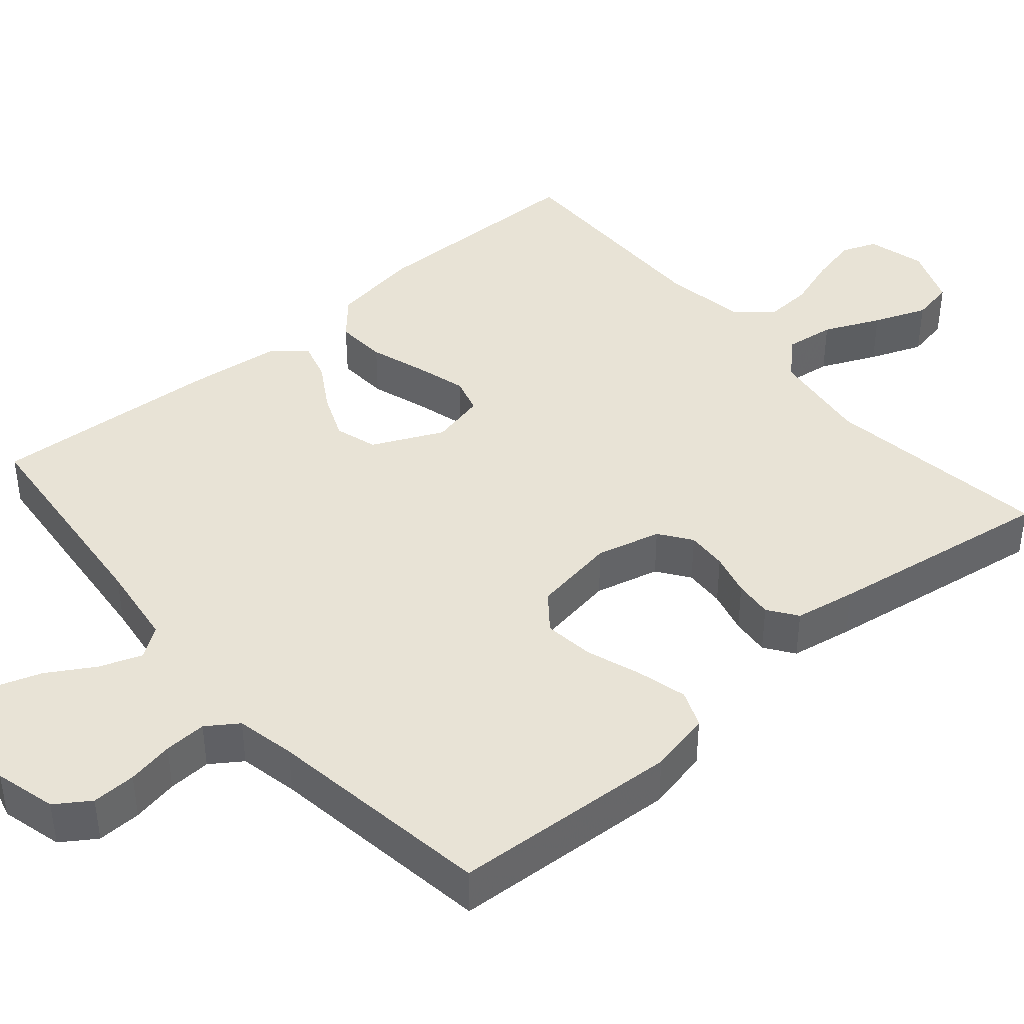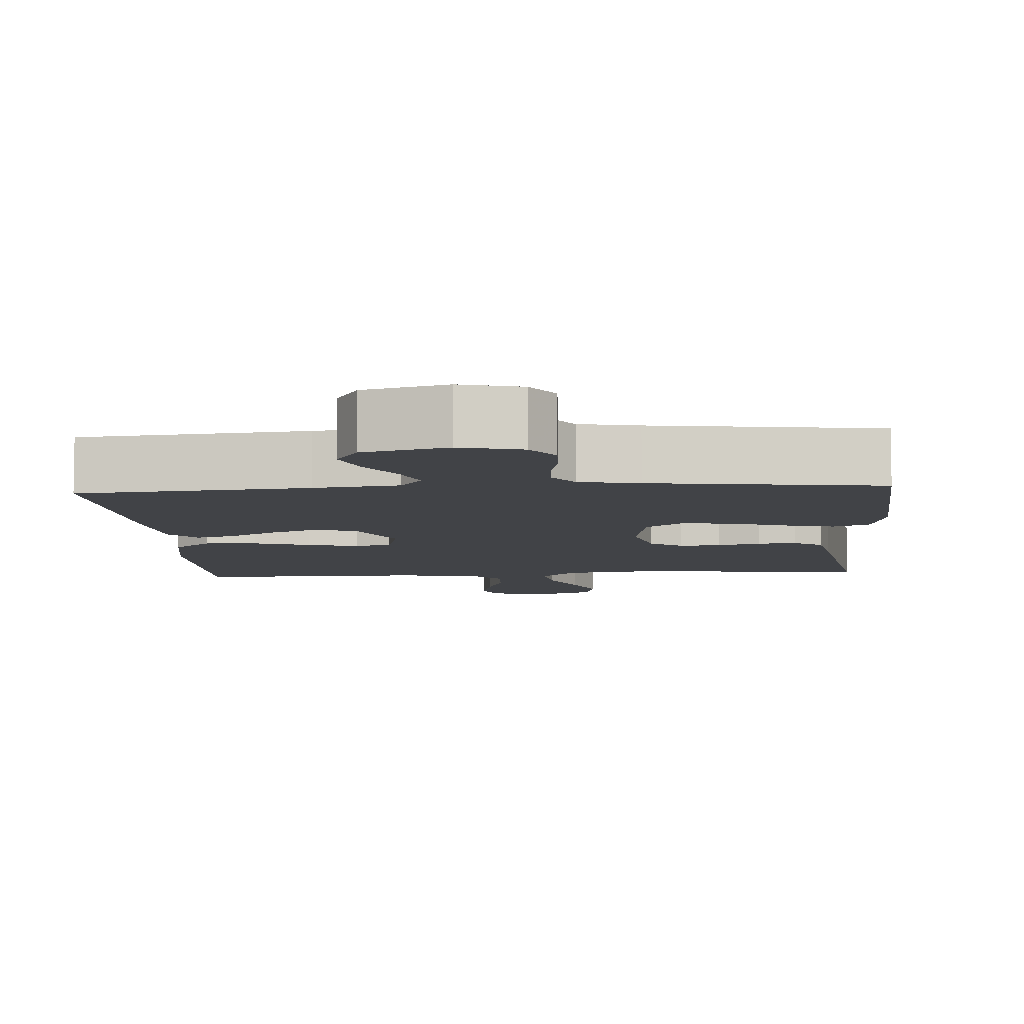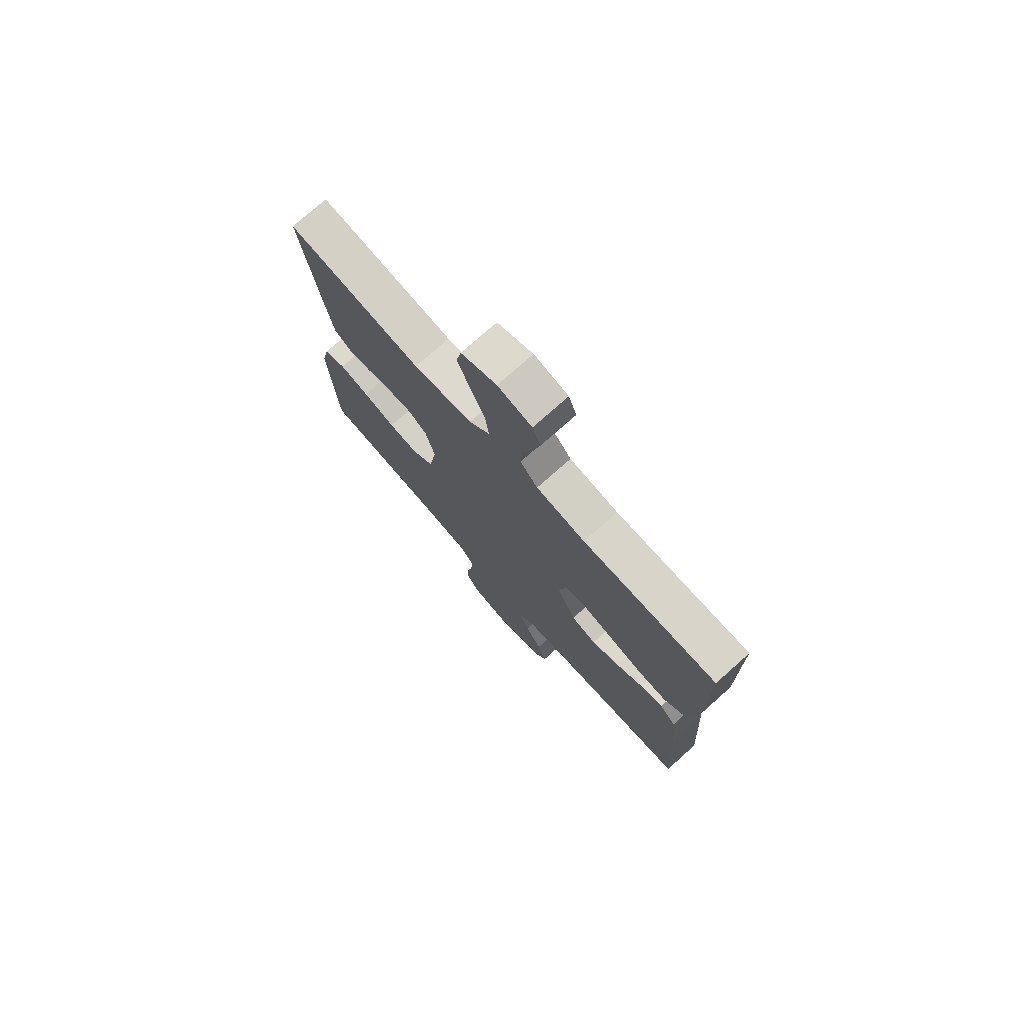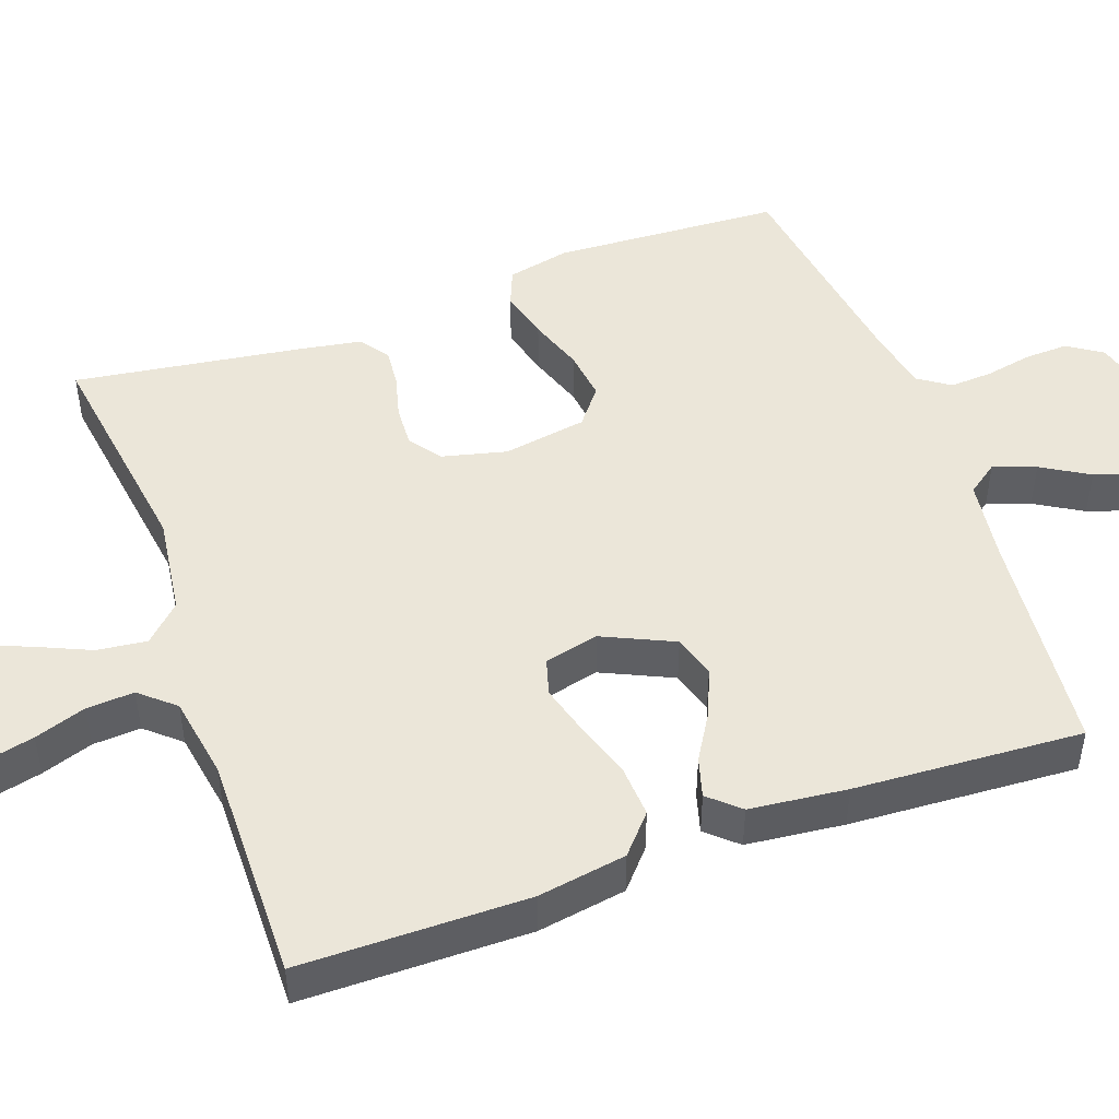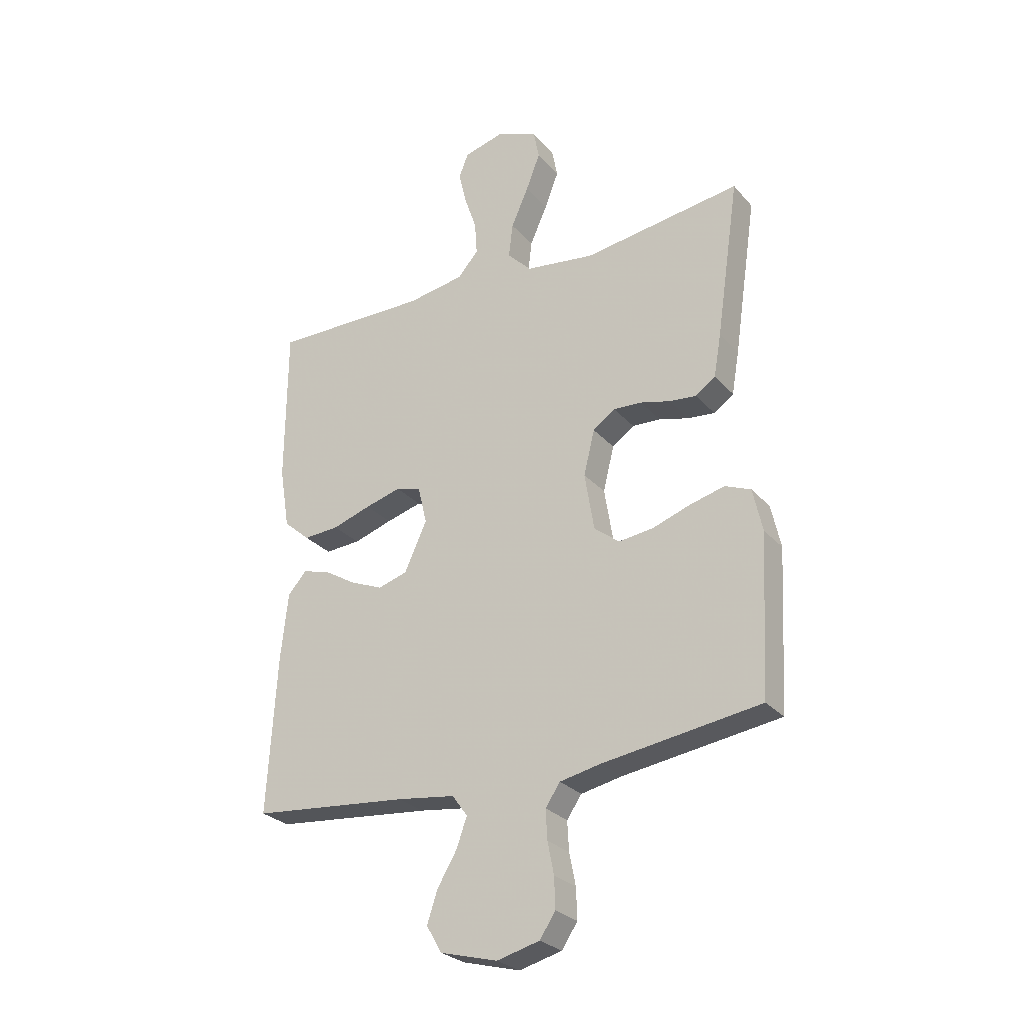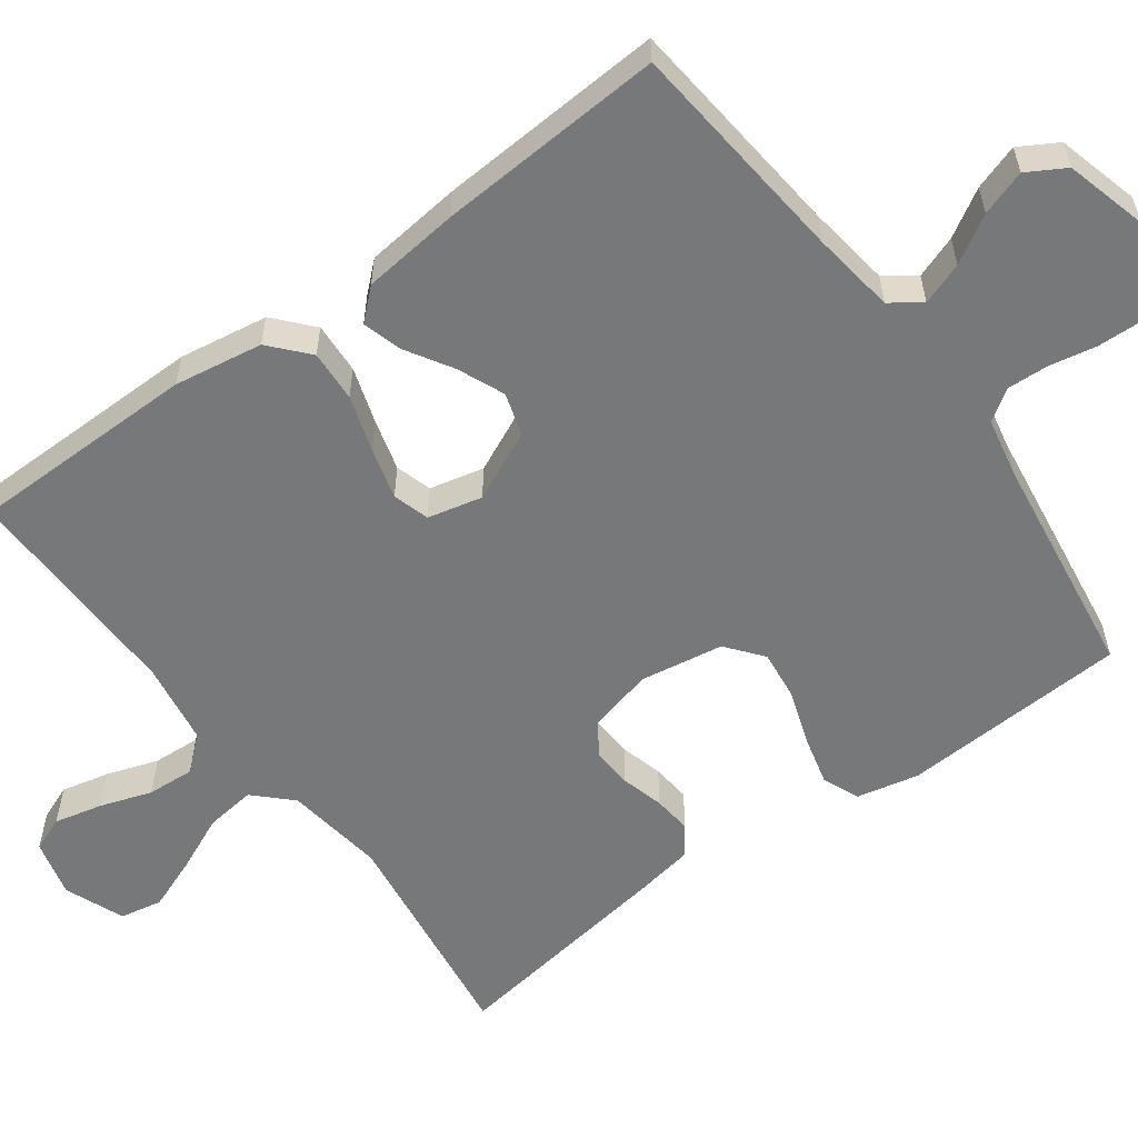
<metadata>
{"format":"obj","ext":"obj","renderer":"f3d","projection":"perspective","resolution":1024,"background":"white","views":[{"elev":41.5,"azim":-130.5,"up":"+Y"},{"elev":-7.3,"azim":-176.0,"up":"+Y"},{"elev":75.5,"azim":48.3,"up":"+Z"},{"elev":48.1,"azim":70.2,"up":"+Y"},{"elev":-27.4,"azim":-148.1,"up":"+Z"},{"elev":-57.4,"azim":126.4,"up":"+Y"}]}
</metadata>
<code>
v -0.5 0.07 -0.5
v -0.516 0.07 -0.2
v -0.498 0.07 -0.118
v -0.449 0.07 -0.098
v -0.383 0.07 -0.115
v -0.311 0.07 -0.14
v -0.245 0.07 -0.148
v -0.197 0.07 -0.11
v -0.179 0.07 0
v -0.2 0.07 0.085
v -0.242 0.07 0.115
v -0.296 0.07 0.112
v -0.353 0.07 0.097
v -0.404 0.07 0.092
v -0.442 0.07 0.119
v -0.456 0.07 0.2
v -0.5 0.07 0.5
v -0.2 0.07 0.458
v -0.068 0.07 0.476
v -0.022 0.07 0.523
v -0.03 0.07 0.589
v -0.063 0.07 0.663
v -0.09 0.07 0.733
v -0.079 0.07 0.789
v 0 0.07 0.82
v 0.076 0.07 0.8
v 0.094 0.07 0.754
v 0.079 0.07 0.69
v 0.056 0.07 0.622
v 0.052 0.07 0.559
v 0.091 0.07 0.514
v 0.2 0.07 0.496
v 0.5 0.07 0.5
v 0.502 0.07 0.2
v 0.483 0.07 0.083
v 0.433 0.07 0.039
v 0.365 0.07 0.043
v 0.291 0.07 0.067
v 0.223 0.07 0.086
v 0.175 0.07 0.072
v 0.158 0.07 0
v 0.201 0.07 -0.093
v 0.257 0.07 -0.11
v 0.319 0.07 -0.084
v 0.38 0.07 -0.047
v 0.432 0.07 -0.032
v 0.468 0.07 -0.072
v 0.482 0.07 -0.2
v 0.5 0.07 -0.5
v 0.2 0.07 -0.529
v 0.09 0.07 -0.544
v 0.061 0.07 -0.584
v 0.081 0.07 -0.64
v 0.118 0.07 -0.702
v 0.138 0.07 -0.762
v 0.109 0.07 -0.812
v 0 0.07 -0.841
v -0.081 0.07 -0.82
v -0.111 0.07 -0.775
v -0.109 0.07 -0.717
v -0.097 0.07 -0.656
v -0.094 0.07 -0.6
v -0.122 0.07 -0.559
v -0.2 0.07 -0.543
v -0.5 0 -0.5
v -0.516 0 -0.2
v -0.498 0 -0.118
v -0.449 0 -0.098
v -0.383 0 -0.115
v -0.311 0 -0.14
v -0.245 0 -0.148
v -0.197 0 -0.11
v -0.179 0 0
v -0.2 0 0.085
v -0.242 0 0.115
v -0.296 0 0.112
v -0.353 0 0.097
v -0.404 0 0.092
v -0.442 0 0.119
v -0.456 0 0.2
v -0.5 0 0.5
v -0.2 0 0.458
v -0.068 0 0.476
v -0.022 0 0.523
v -0.03 0 0.589
v -0.063 0 0.663
v -0.09 0 0.733
v -0.079 0 0.789
v 0 0 0.82
v 0.076 0 0.8
v 0.094 0 0.754
v 0.079 0 0.69
v 0.056 0 0.622
v 0.052 0 0.559
v 0.091 0 0.514
v 0.2 0 0.496
v 0.5 0 0.5
v 0.502 0 0.2
v 0.483 0 0.083
v 0.433 0 0.039
v 0.365 0 0.043
v 0.291 0 0.067
v 0.223 0 0.086
v 0.175 0 0.072
v 0.158 0 0
v 0.201 0 -0.093
v 0.257 0 -0.11
v 0.319 0 -0.084
v 0.38 0 -0.047
v 0.432 0 -0.032
v 0.468 0 -0.072
v 0.482 0 -0.2
v 0.5 0 -0.5
v 0.2 0 -0.529
v 0.09 0 -0.544
v 0.061 0 -0.584
v 0.081 0 -0.64
v 0.118 0 -0.702
v 0.138 0 -0.762
v 0.109 0 -0.812
v 0 0 -0.841
v -0.081 0 -0.82
v -0.111 0 -0.775
v -0.109 0 -0.717
v -0.097 0 -0.656
v -0.094 0 -0.6
v -0.122 0 -0.559
v -0.2 0 -0.543
f 58 59 60 61
f 58 61 62
f 57 58 62
f 56 57 62
f 53 54 55 56
f 52 53 56 62
f 51 52 62 63
f 47 48 49 50
f 44 45 46 47
f 43 44 47 50
f 42 43 50 51
f 35 36 37 38
f 35 38 39
f 32 33 34 35
f 31 32 35 39
f 30 31 39 40
f 26 27 28 29
f 24 25 26 29
f 24 29 30
f 21 22 23 24
f 21 24 30 40
f 15 16 17 18
f 15 18 19
f 12 13 14 15
f 11 12 15 19
f 10 11 19 20
f 3 4 5 6
f 3 6 7
f 64 1 2 3
f 64 3 7
f 63 64 7 8
f 41 42 51 63
f 41 63 8 9
f 20 21 40 41
f 9 10 20 41
f 125 124 123 122
f 126 125 122
f 126 122 121
f 126 121 120
f 120 119 118 117
f 126 120 117 116
f 127 126 116 115
f 114 113 112 111
f 111 110 109 108
f 114 111 108 107
f 115 114 107 106
f 102 101 100 99
f 103 102 99
f 99 98 97 96
f 103 99 96 95
f 104 103 95 94
f 93 92 91 90
f 93 90 89 88
f 94 93 88
f 88 87 86 85
f 104 94 88 85
f 82 81 80 79
f 83 82 79
f 79 78 77 76
f 83 79 76 75
f 84 83 75 74
f 70 69 68 67
f 71 70 67
f 67 66 65 128
f 71 67 128
f 72 71 128 127
f 127 115 106 105
f 73 72 127 105
f 105 104 85 84
f 105 84 74 73
f 1 65 66 2
f 2 66 67 3
f 3 67 68 4
f 4 68 69 5
f 5 69 70 6
f 6 70 71 7
f 7 71 72 8
f 8 72 73 9
f 9 73 74 10
f 10 74 75 11
f 11 75 76 12
f 12 76 77 13
f 13 77 78 14
f 14 78 79 15
f 15 79 80 16
f 16 80 81 17
f 17 81 82 18
f 18 82 83 19
f 19 83 84 20
f 20 84 85 21
f 21 85 86 22
f 22 86 87 23
f 23 87 88 24
f 24 88 89 25
f 25 89 90 26
f 26 90 91 27
f 27 91 92 28
f 28 92 93 29
f 29 93 94 30
f 30 94 95 31
f 31 95 96 32
f 32 96 97 33
f 33 97 98 34
f 34 98 99 35
f 35 99 100 36
f 36 100 101 37
f 37 101 102 38
f 38 102 103 39
f 39 103 104 40
f 40 104 105 41
f 41 105 106 42
f 42 106 107 43
f 43 107 108 44
f 44 108 109 45
f 45 109 110 46
f 46 110 111 47
f 47 111 112 48
f 48 112 113 49
f 49 113 114 50
f 50 114 115 51
f 51 115 116 52
f 52 116 117 53
f 53 117 118 54
f 54 118 119 55
f 55 119 120 56
f 56 120 121 57
f 57 121 122 58
f 58 122 123 59
f 59 123 124 60
f 60 124 125 61
f 61 125 126 62
f 62 126 127 63
f 63 127 128 64
f 64 128 65 1

</code>
